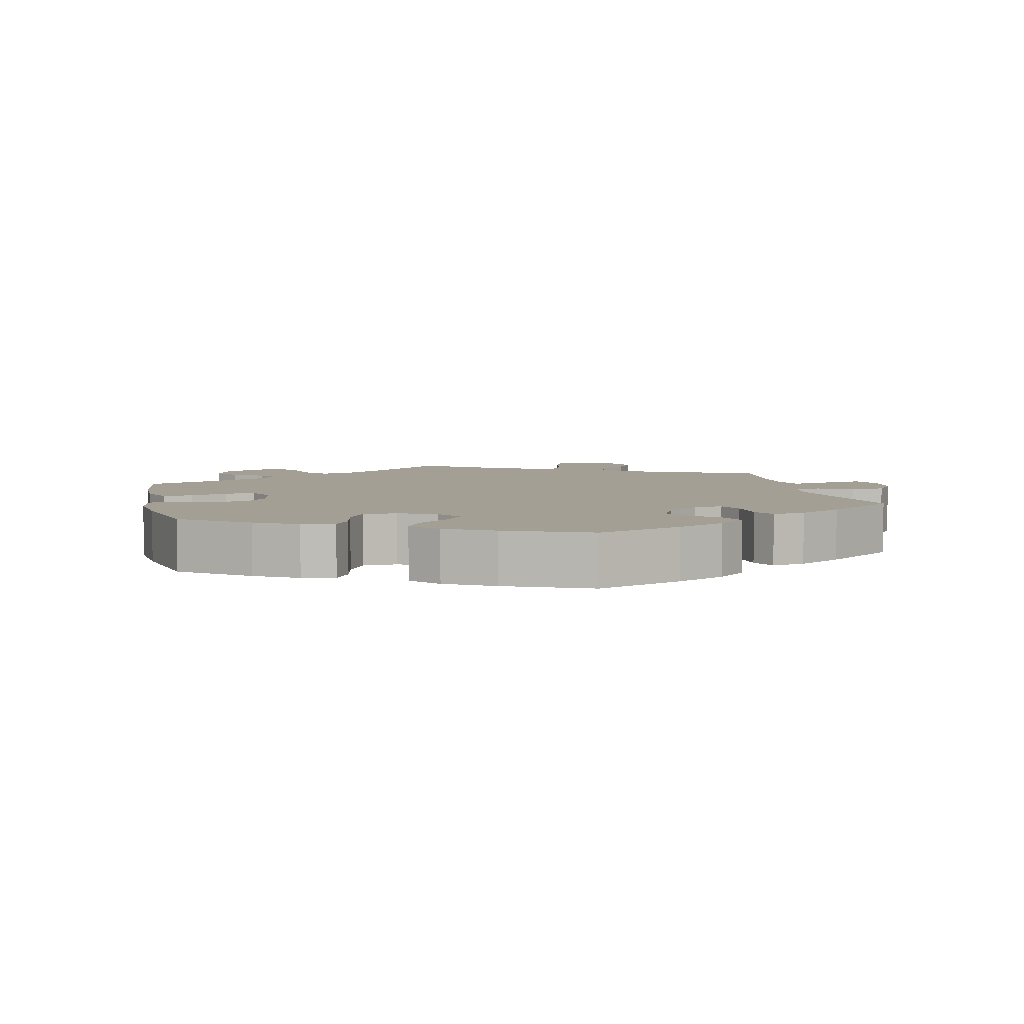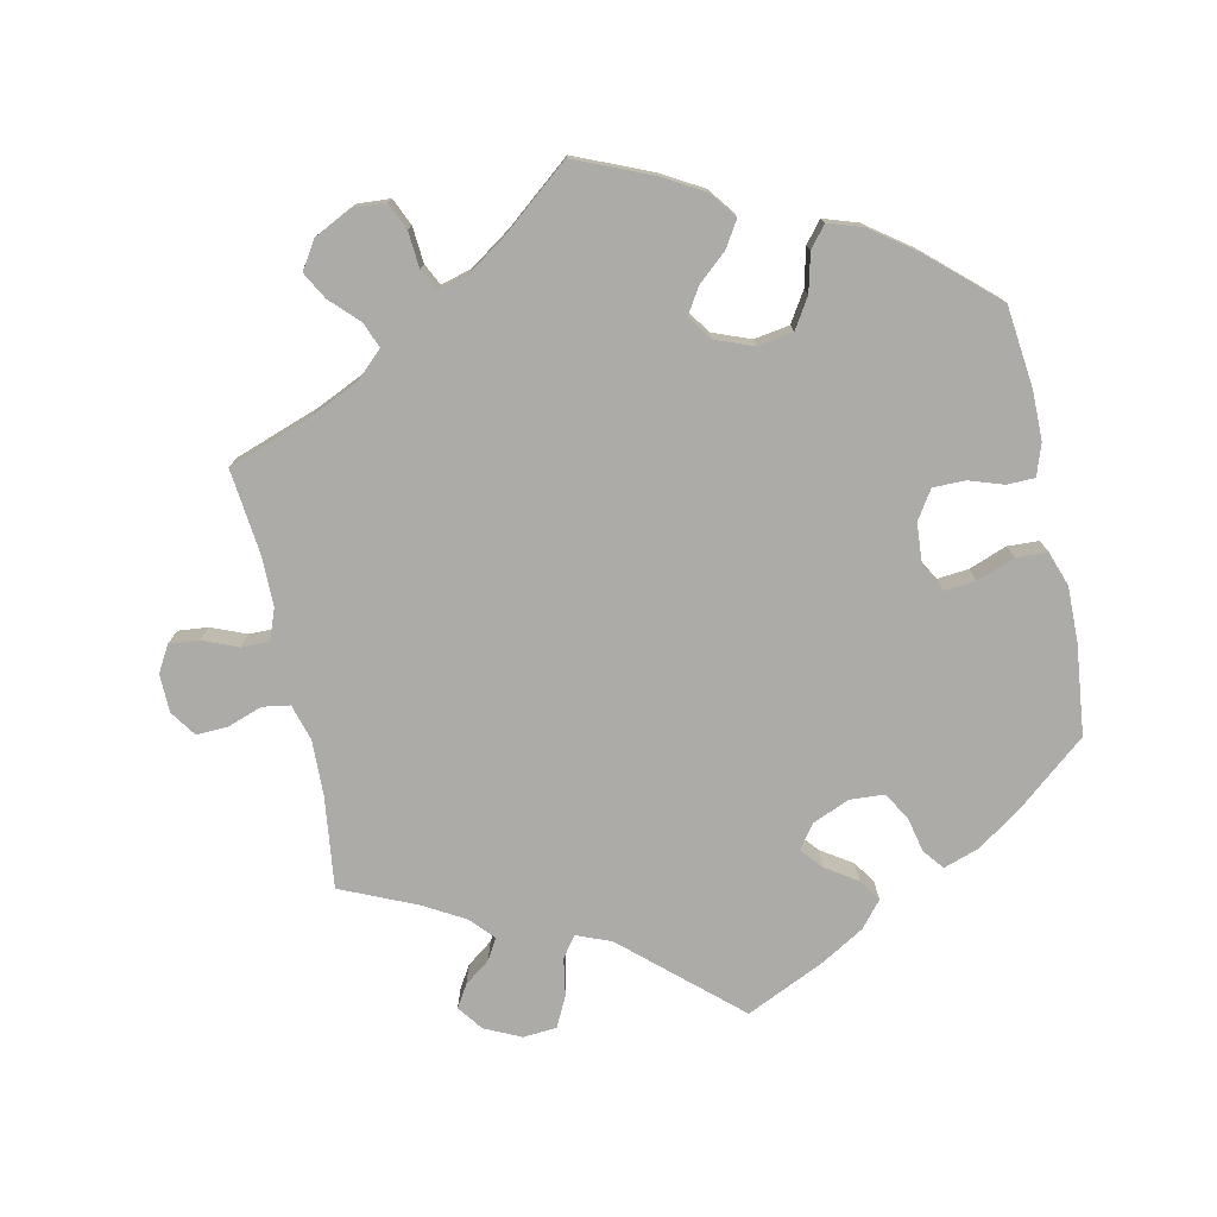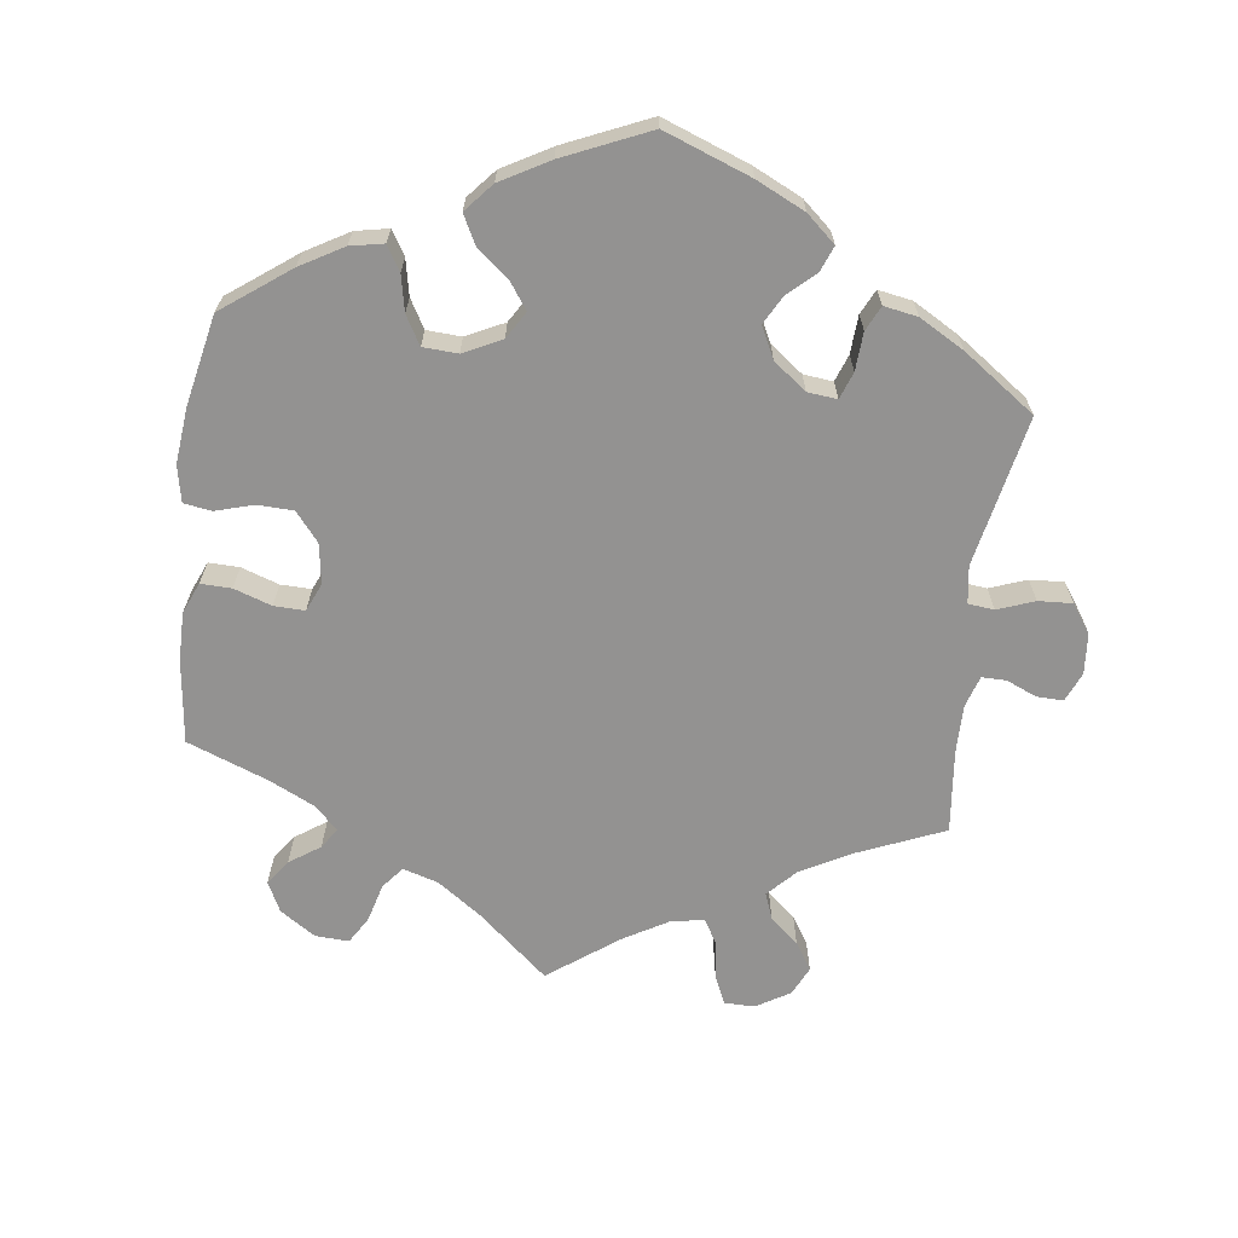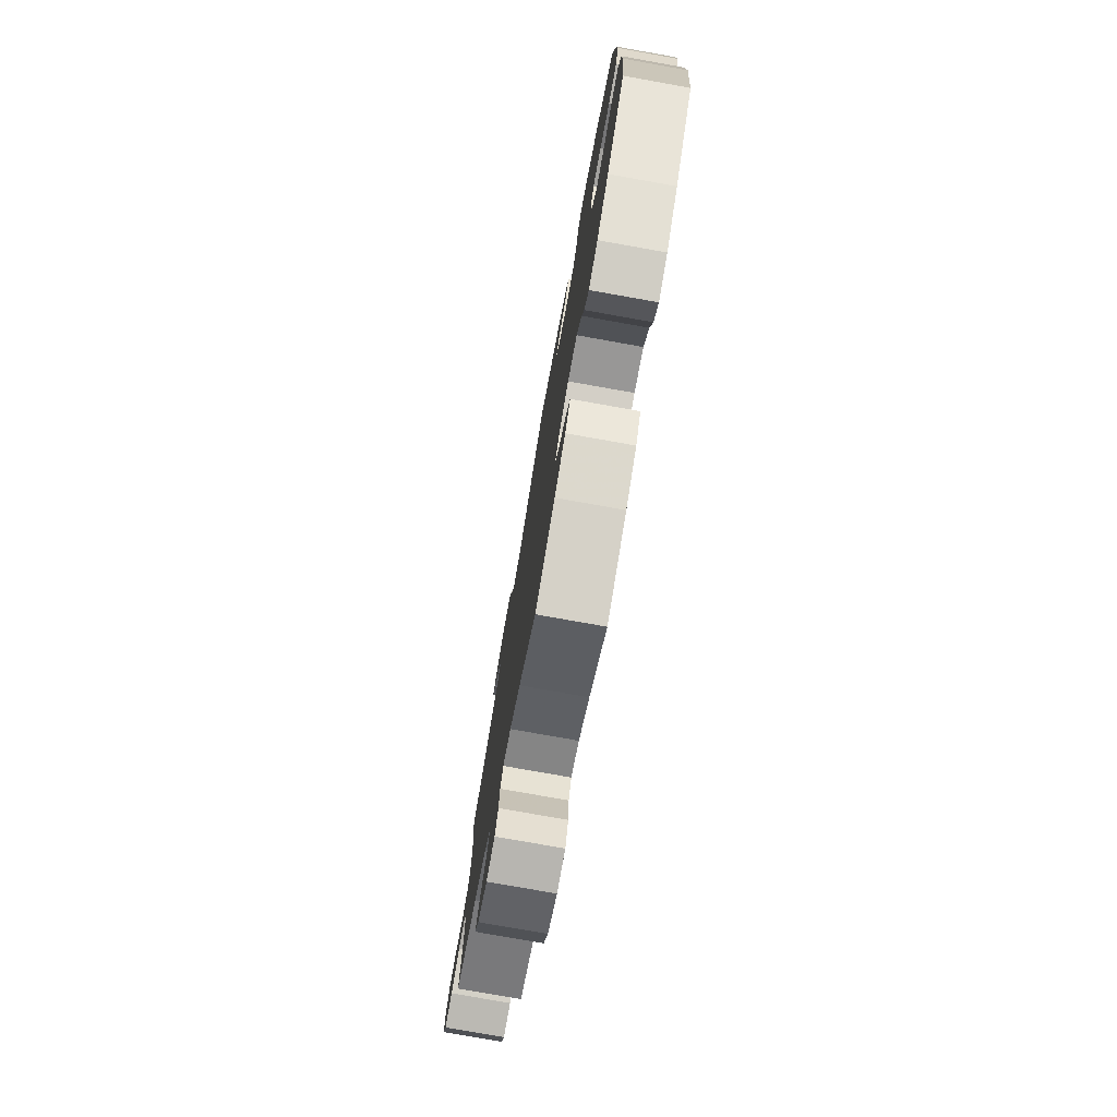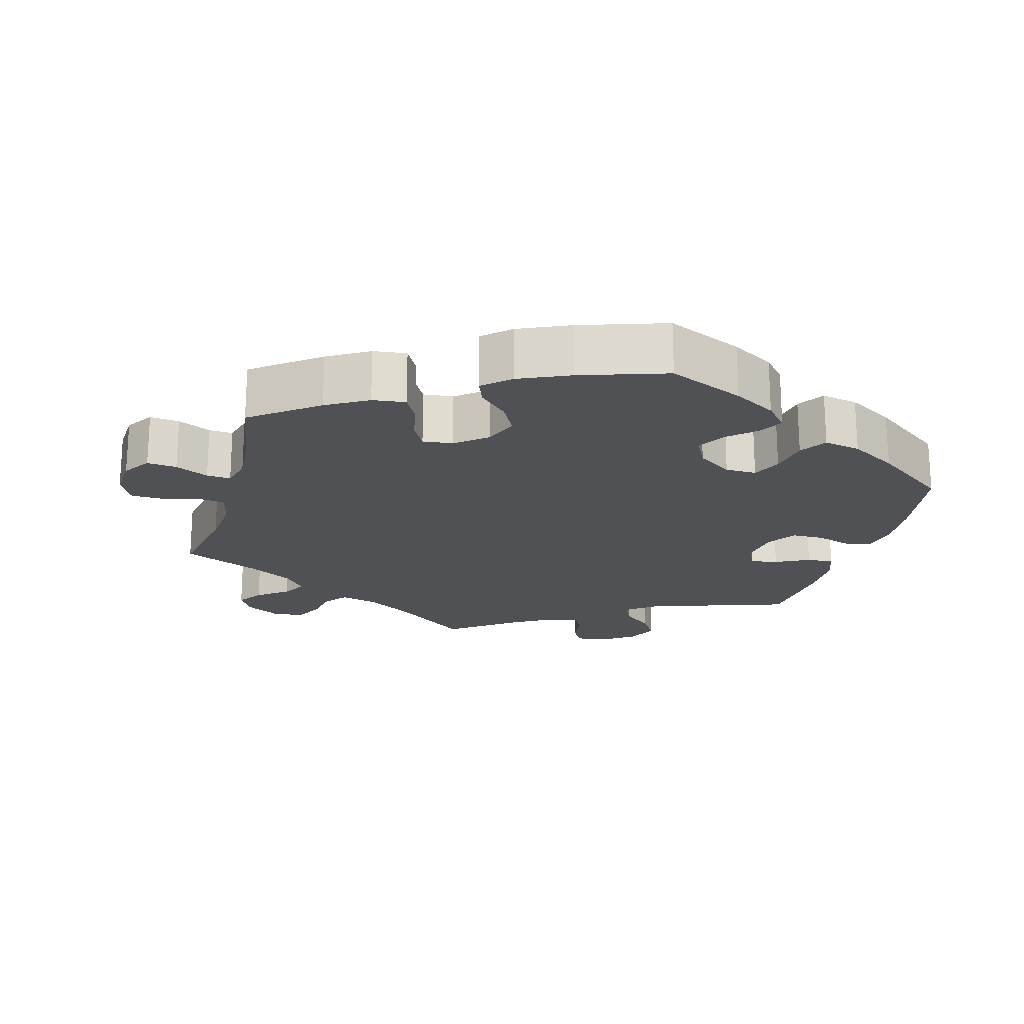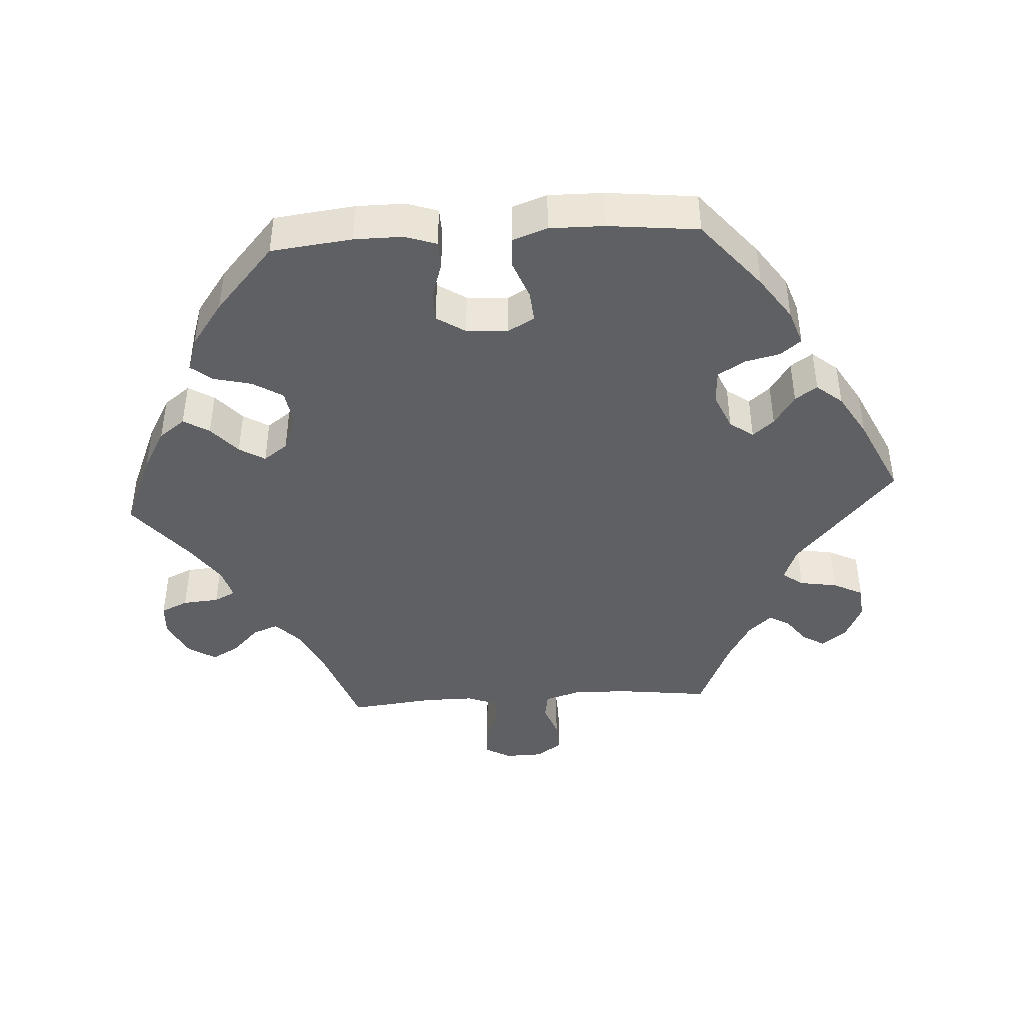
<metadata>
{"format":"obj","ext":"obj","renderer":"f3d","projection":"perspective","resolution":1024,"background":"white","views":[{"elev":5.5,"azim":-72.9,"up":"+Y"},{"elev":-76.4,"azim":-168.0,"up":"+Y"},{"elev":-66.5,"azim":-67.4,"up":"+Y"},{"elev":-77.4,"azim":-100.1,"up":"+Z"},{"elev":-20.1,"azim":-135.5,"up":"+Y"},{"elev":-42.9,"azim":-86.3,"up":"+Y"}]}
</metadata>
<code>
v -0.514 0.07 -0.174
v -0.514 0.07 -0.106
v -0.499 0.07 -0.062
v -0.46 0.07 -0.061
v -0.412 0.07 -0.077
v -0.367 0.07 -0.077
v -0.341 0.07 -0.037
v -0.337 0.07 0.021
v -0.358 0.07 0.059
v -0.402 0.07 0.055
v -0.455 0.07 0.035
v -0.499 0.07 0.037
v -0.516 0.07 0.086
v -0.515 0.07 0.162
v -0.501 0.07 0.289
v -0.403 0.07 0.37
v -0.342 0.07 0.412
v -0.292 0.07 0.429
v -0.269 0.07 0.4
v -0.258 0.07 0.351
v -0.235 0.07 0.313
v -0.187 0.07 0.31
v -0.135 0.07 0.332
v -0.111 0.07 0.365
v -0.136 0.07 0.395
v -0.18 0.07 0.424
v -0.201 0.07 0.455
v -0.171 0.07 0.491
v -0.11 0.07 0.527
v 0 0.07 0.578
v 0.157 0.07 0.439
v 0.205 0.07 0.42
v 0.226 0.07 0.449
v 0.235 0.07 0.502
v 0.256 0.07 0.544
v 0.303 0.07 0.548
v 0.354 0.07 0.524
v 0.38 0.07 0.489
v 0.361 0.07 0.458
v 0.325 0.07 0.431
v 0.308 0.07 0.402
v 0.338 0.07 0.369
v 0.396 0.07 0.336
v 0.501 0.07 0.29
v 0.485 0.07 0.161
v 0.483 0.07 0.084
v 0.498 0.07 0.033
v 0.536 0.07 0.027
v 0.584 0.07 0.044
v 0.629 0.07 0.046
v 0.654 0.07 0.01
v 0.655 0.07 -0.044
v 0.634 0.07 -0.08
v 0.592 0.07 -0.076
v 0.543 0.07 -0.056
v 0.504 0.07 -0.056
v 0.488 0.07 -0.099
v 0.488 0.07 -0.169
v 0.501 0.07 -0.288
v 0.382 0.07 -0.33
v 0.315 0.07 -0.361
v 0.278 0.07 -0.396
v 0.292 0.07 -0.432
v 0.33 0.07 -0.47
v 0.351 0.07 -0.508
v 0.326 0.07 -0.547
v 0.274 0.07 -0.573
v 0.228 0.07 -0.57
v 0.211 0.07 -0.532
v 0.207 0.07 -0.481
v 0.192 0.07 -0.451
v 0.149 0.07 -0.463
v 0.092 0.07 -0.502
v 0 0.07 -0.577
v -0.106 0.07 -0.532
v -0.164 0.07 -0.499
v -0.192 0.07 -0.462
v -0.17 0.07 -0.426
v -0.129 0.07 -0.39
v -0.107 0.07 -0.354
v -0.132 0.07 -0.32
v -0.184 0.07 -0.3
v -0.234 0.07 -0.308
v -0.26 0.07 -0.35
v -0.273 0.07 -0.403
v -0.297 0.07 -0.433
v -0.345 0.07 -0.417
v -0.407 0.07 -0.372
v -0.501 0.07 -0.288
v -0.514 0 -0.174
v -0.514 0 -0.106
v -0.499 0 -0.062
v -0.46 0 -0.061
v -0.412 0 -0.077
v -0.367 0 -0.077
v -0.341 0 -0.037
v -0.337 0 0.021
v -0.358 0 0.059
v -0.402 0 0.055
v -0.455 0 0.035
v -0.499 0 0.037
v -0.516 0 0.086
v -0.515 0 0.162
v -0.501 0 0.289
v -0.403 0 0.37
v -0.342 0 0.412
v -0.292 0 0.429
v -0.269 0 0.4
v -0.258 0 0.351
v -0.235 0 0.313
v -0.187 0 0.31
v -0.135 0 0.332
v -0.111 0 0.365
v -0.136 0 0.395
v -0.18 0 0.424
v -0.201 0 0.455
v -0.171 0 0.491
v -0.11 0 0.527
v 0 0 0.578
v 0.157 0 0.439
v 0.205 0 0.42
v 0.226 0 0.449
v 0.235 0 0.502
v 0.256 0 0.544
v 0.303 0 0.548
v 0.354 0 0.524
v 0.38 0 0.489
v 0.361 0 0.458
v 0.325 0 0.431
v 0.308 0 0.402
v 0.338 0 0.369
v 0.396 0 0.336
v 0.501 0 0.29
v 0.485 0 0.161
v 0.483 0 0.084
v 0.498 0 0.033
v 0.536 0 0.027
v 0.584 0 0.044
v 0.629 0 0.046
v 0.654 0 0.01
v 0.655 0 -0.044
v 0.634 0 -0.08
v 0.592 0 -0.076
v 0.543 0 -0.056
v 0.504 0 -0.056
v 0.488 0 -0.099
v 0.488 0 -0.169
v 0.501 0 -0.288
v 0.382 0 -0.33
v 0.315 0 -0.361
v 0.278 0 -0.396
v 0.292 0 -0.432
v 0.33 0 -0.47
v 0.351 0 -0.508
v 0.326 0 -0.547
v 0.274 0 -0.573
v 0.228 0 -0.57
v 0.211 0 -0.532
v 0.207 0 -0.481
v 0.192 0 -0.451
v 0.149 0 -0.463
v 0.092 0 -0.502
v 0 0 -0.577
v -0.106 0 -0.532
v -0.164 0 -0.499
v -0.192 0 -0.462
v -0.17 0 -0.426
v -0.129 0 -0.39
v -0.107 0 -0.354
v -0.132 0 -0.32
v -0.184 0 -0.3
v -0.234 0 -0.308
v -0.26 0 -0.35
v -0.273 0 -0.403
v -0.297 0 -0.433
v -0.345 0 -0.417
v -0.407 0 -0.372
v -0.501 0 -0.288
f 84 85 86 87
f 83 84 87 88
f 76 77 78 79
f 76 79 80
f 73 74 75 76
f 72 73 76 80
f 71 72 80 81
f 67 68 69 70
f 67 70 71
f 66 67 71
f 63 64 65 66
f 62 63 66 71
f 61 62 71 81
f 58 59 60
f 57 58 60 61
f 56 57 61 81
f 52 53 54 55
f 52 55 56
f 51 52 56
f 48 49 50 51
f 48 51 56 81
f 43 44 45
f 42 43 45 46
f 41 42 46 47
f 37 38 39 40
f 37 40 41
f 36 37 41
f 33 34 35 36
f 32 33 36 41
f 28 29 30 31
f 28 31 32
f 25 26 27 28
f 24 25 28 32
f 23 24 32 41
f 17 18 19 20
f 17 20 21
f 16 17 21
f 15 16 21
f 14 15 21 22
f 10 11 12 13
f 9 10 13 14
f 2 3 4 5
f 2 5 6
f 1 2 6
f 83 88 89 1
f 47 48 81 82
f 9 14 22 23
f 8 9 23 41
f 7 8 41 47
f 82 83 1 6
f 6 7 47 82
f 176 175 174 173
f 177 176 173 172
f 168 167 166 165
f 169 168 165
f 165 164 163 162
f 169 165 162 161
f 170 169 161 160
f 159 158 157 156
f 160 159 156
f 160 156 155
f 155 154 153 152
f 160 155 152 151
f 170 160 151 150
f 149 148 147
f 150 149 147 146
f 170 150 146 145
f 144 143 142 141
f 145 144 141
f 145 141 140
f 140 139 138 137
f 170 145 140 137
f 134 133 132
f 135 134 132 131
f 136 135 131 130
f 129 128 127 126
f 130 129 126
f 130 126 125
f 125 124 123 122
f 130 125 122 121
f 120 119 118 117
f 121 120 117
f 117 116 115 114
f 121 117 114 113
f 130 121 113 112
f 109 108 107 106
f 110 109 106
f 110 106 105
f 110 105 104
f 111 110 104 103
f 102 101 100 99
f 103 102 99 98
f 94 93 92 91
f 95 94 91
f 95 91 90
f 90 178 177 172
f 171 170 137 136
f 112 111 103 98
f 130 112 98 97
f 136 130 97 96
f 95 90 172 171
f 171 136 96 95
f 1 90 91 2
f 2 91 92 3
f 3 92 93 4
f 4 93 94 5
f 5 94 95 6
f 6 95 96 7
f 7 96 97 8
f 8 97 98 9
f 9 98 99 10
f 10 99 100 11
f 11 100 101 12
f 12 101 102 13
f 13 102 103 14
f 14 103 104 15
f 15 104 105 16
f 16 105 106 17
f 17 106 107 18
f 18 107 108 19
f 19 108 109 20
f 20 109 110 21
f 21 110 111 22
f 22 111 112 23
f 23 112 113 24
f 24 113 114 25
f 25 114 115 26
f 26 115 116 27
f 27 116 117 28
f 28 117 118 29
f 29 118 119 30
f 30 119 120 31
f 31 120 121 32
f 32 121 122 33
f 33 122 123 34
f 34 123 124 35
f 35 124 125 36
f 36 125 126 37
f 37 126 127 38
f 38 127 128 39
f 39 128 129 40
f 40 129 130 41
f 41 130 131 42
f 42 131 132 43
f 43 132 133 44
f 44 133 134 45
f 45 134 135 46
f 46 135 136 47
f 47 136 137 48
f 48 137 138 49
f 49 138 139 50
f 50 139 140 51
f 51 140 141 52
f 52 141 142 53
f 53 142 143 54
f 54 143 144 55
f 55 144 145 56
f 56 145 146 57
f 57 146 147 58
f 58 147 148 59
f 59 148 149 60
f 60 149 150 61
f 61 150 151 62
f 62 151 152 63
f 63 152 153 64
f 64 153 154 65
f 65 154 155 66
f 66 155 156 67
f 67 156 157 68
f 68 157 158 69
f 69 158 159 70
f 70 159 160 71
f 71 160 161 72
f 72 161 162 73
f 73 162 163 74
f 74 163 164 75
f 75 164 165 76
f 76 165 166 77
f 77 166 167 78
f 78 167 168 79
f 79 168 169 80
f 80 169 170 81
f 81 170 171 82
f 82 171 172 83
f 83 172 173 84
f 84 173 174 85
f 85 174 175 86
f 86 175 176 87
f 87 176 177 88
f 88 177 178 89
f 89 178 90 1

</code>
